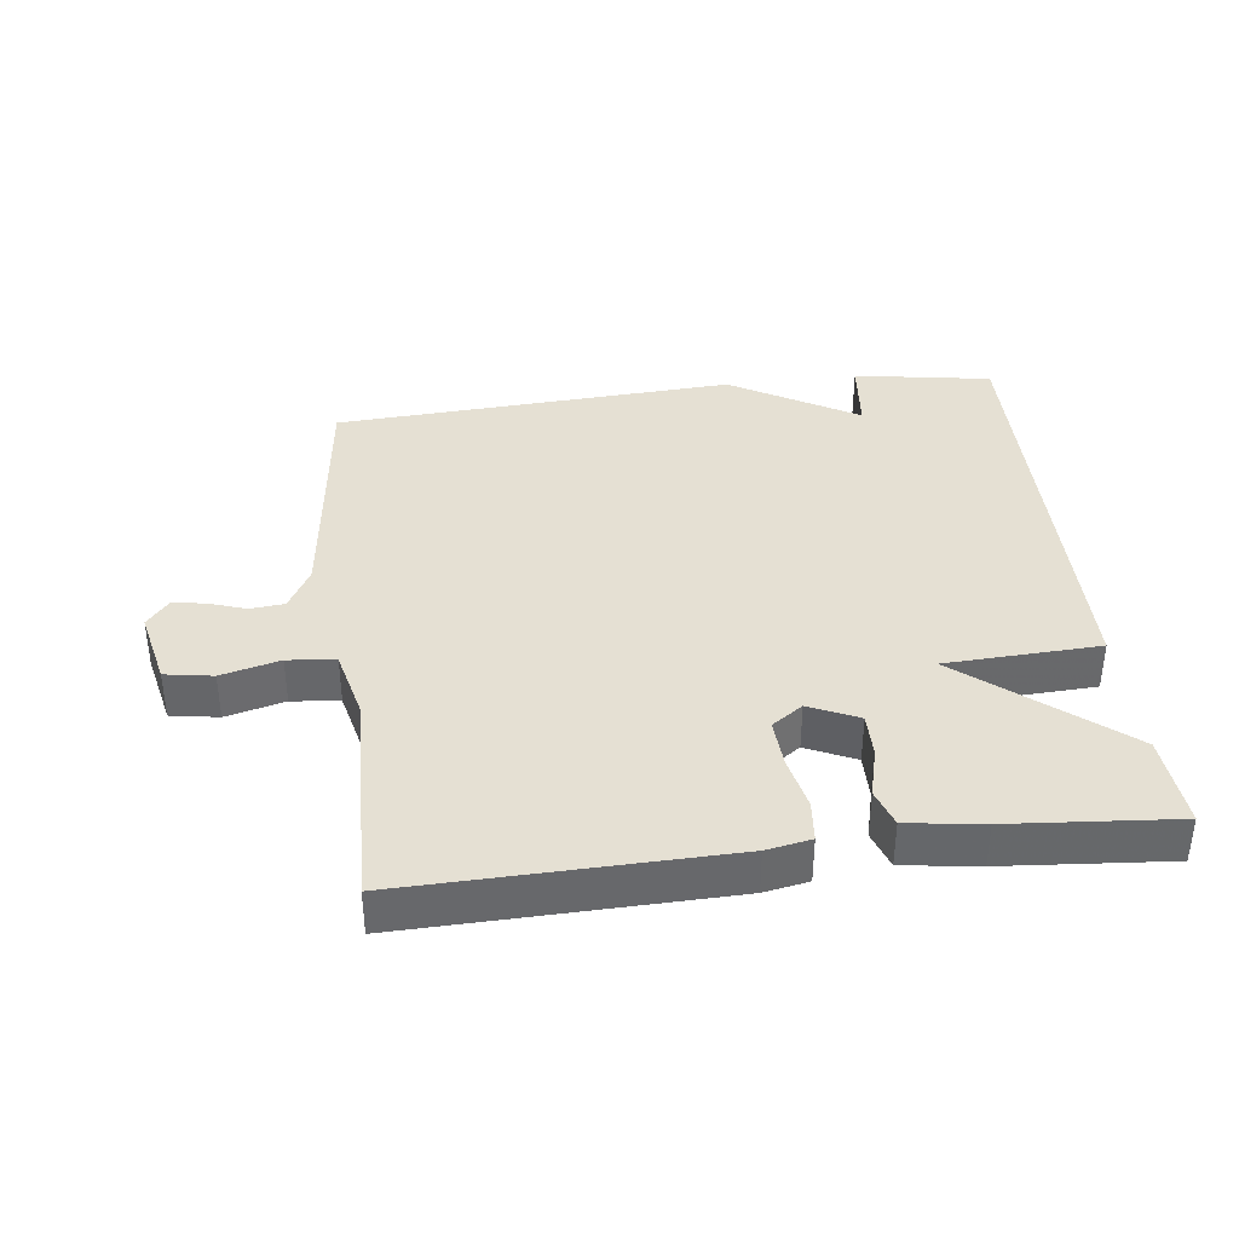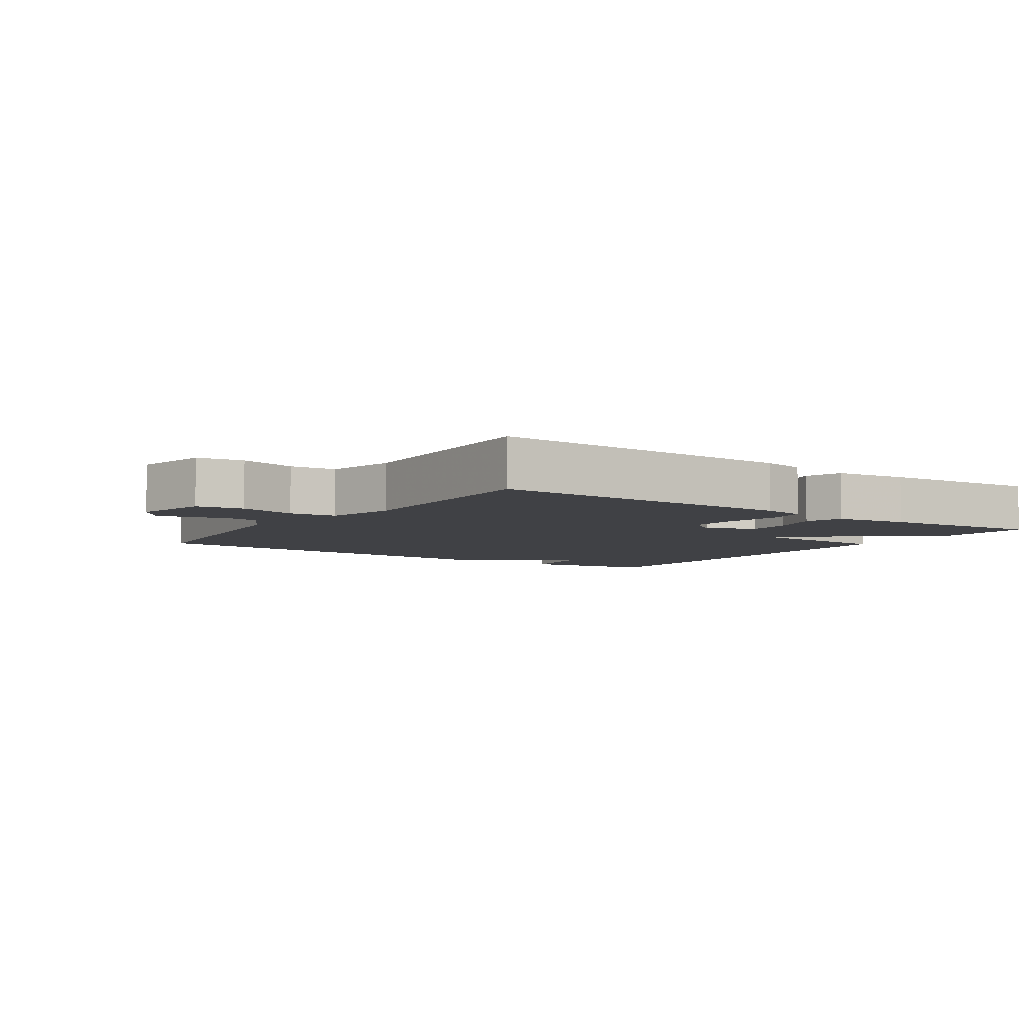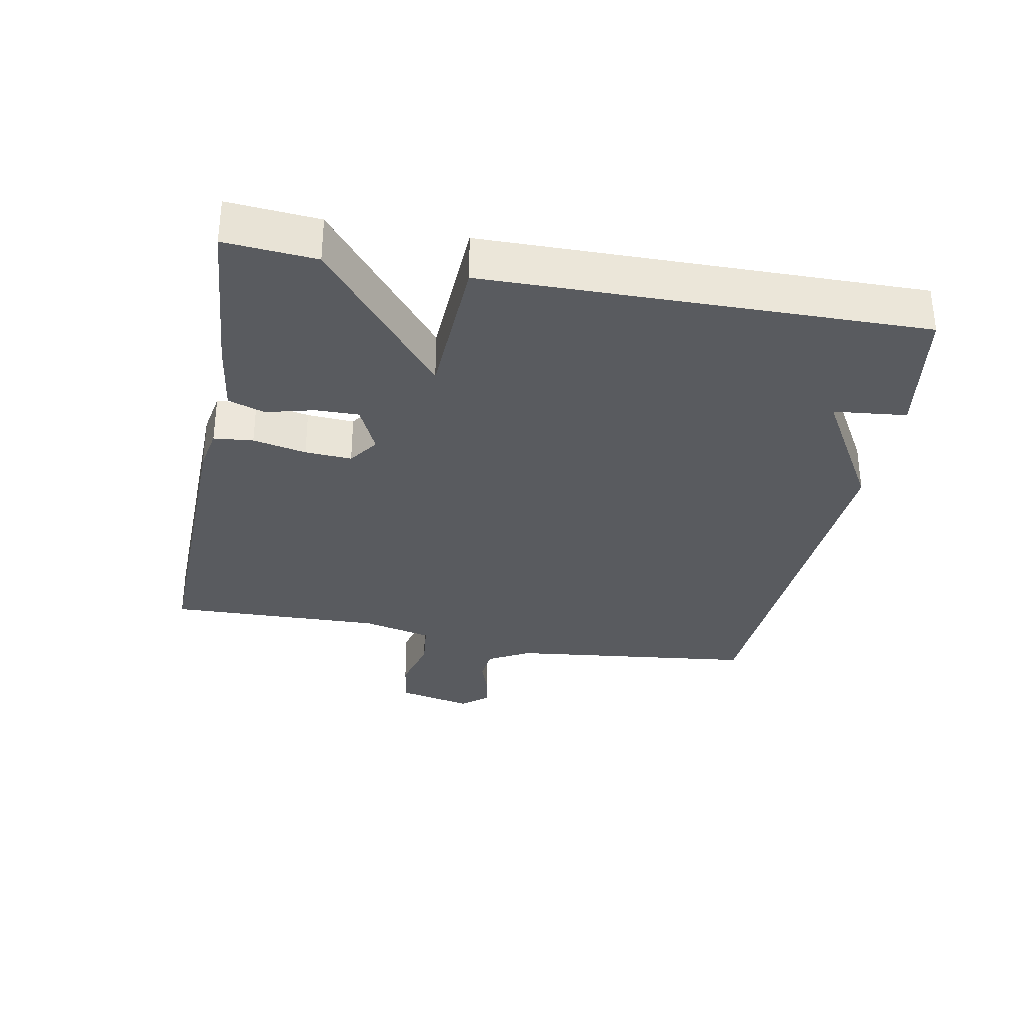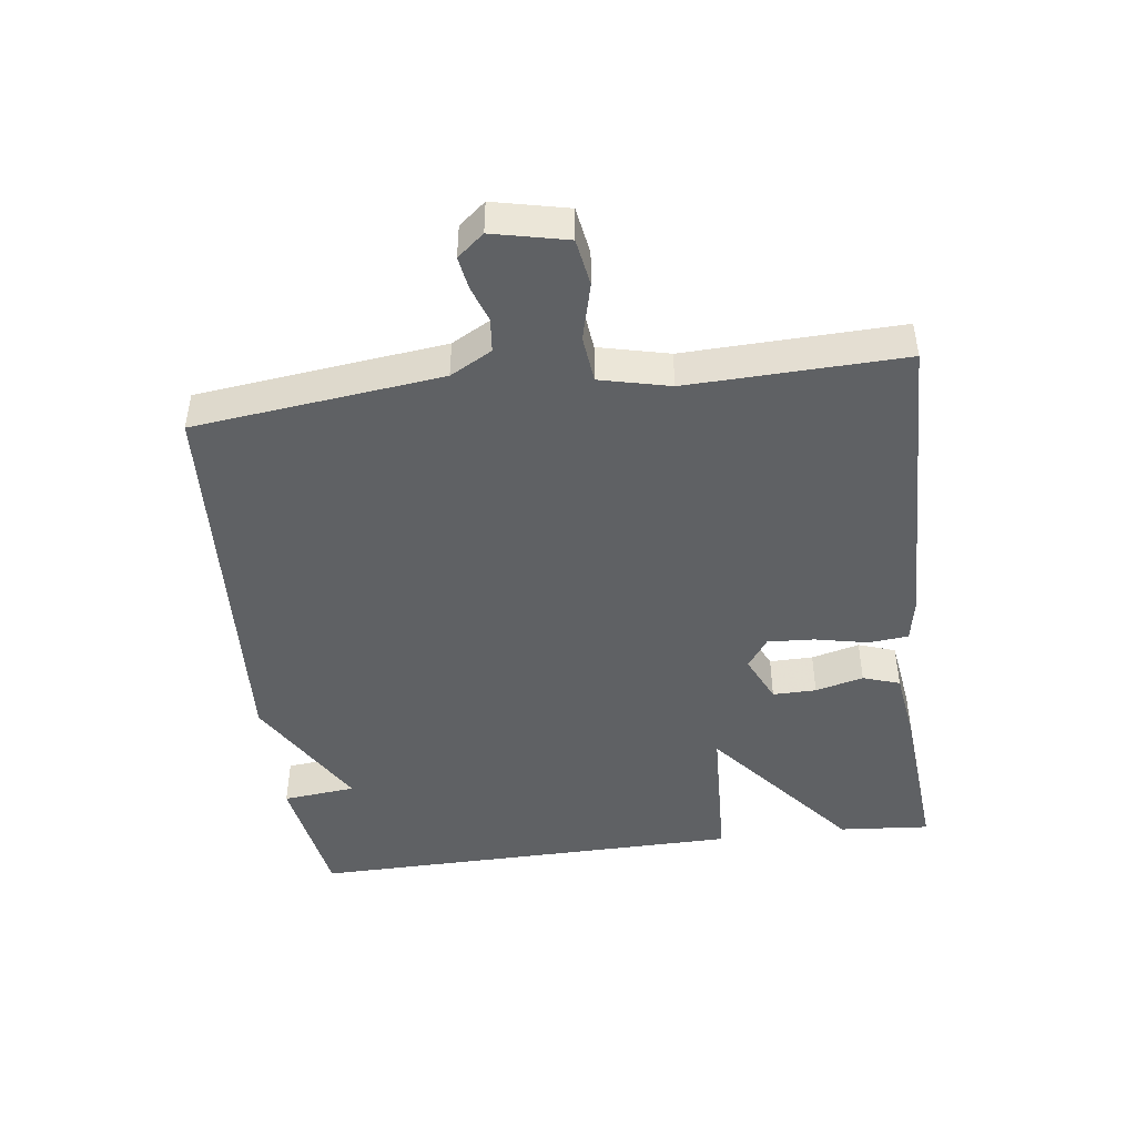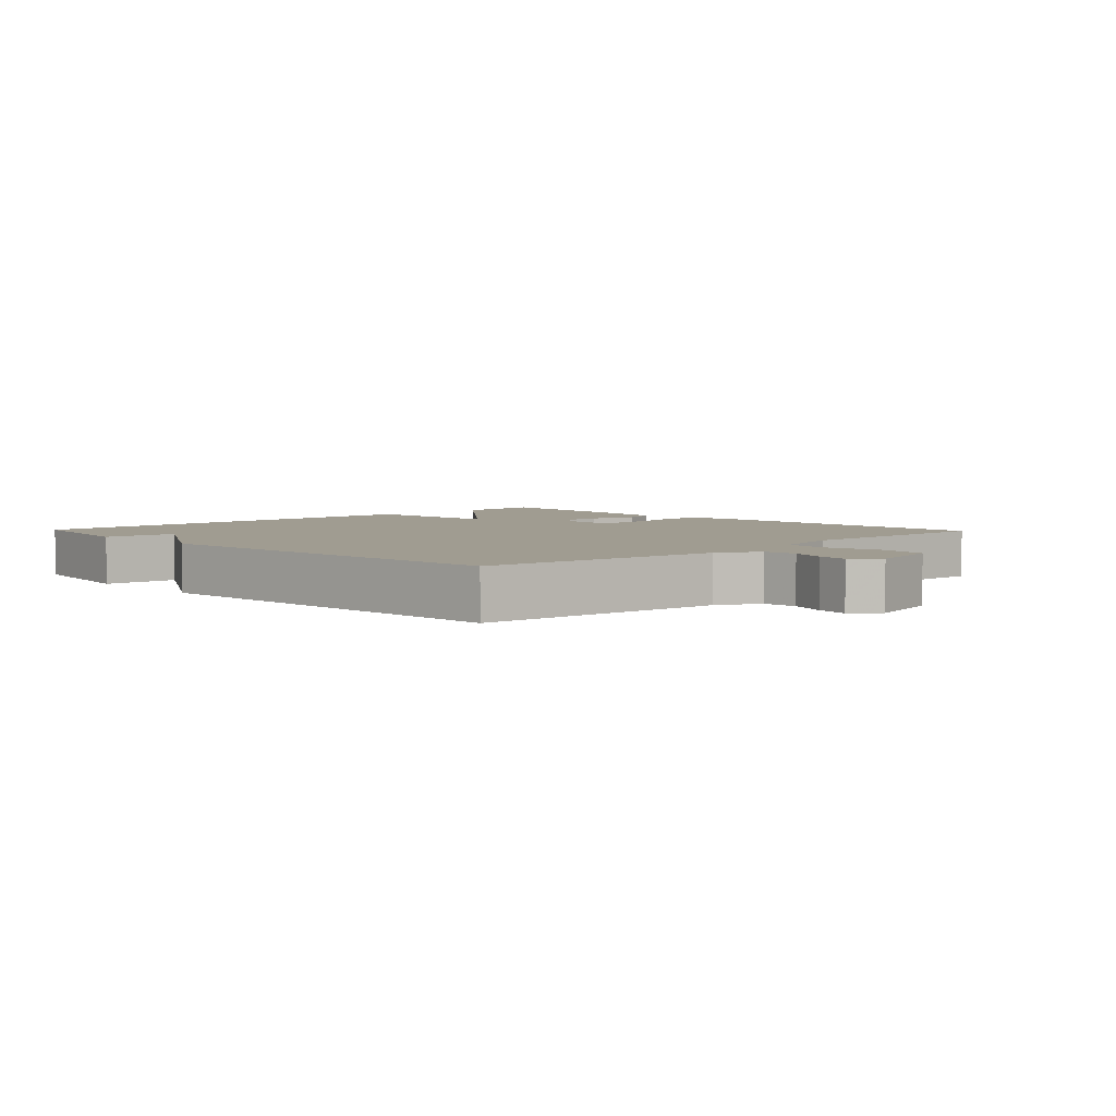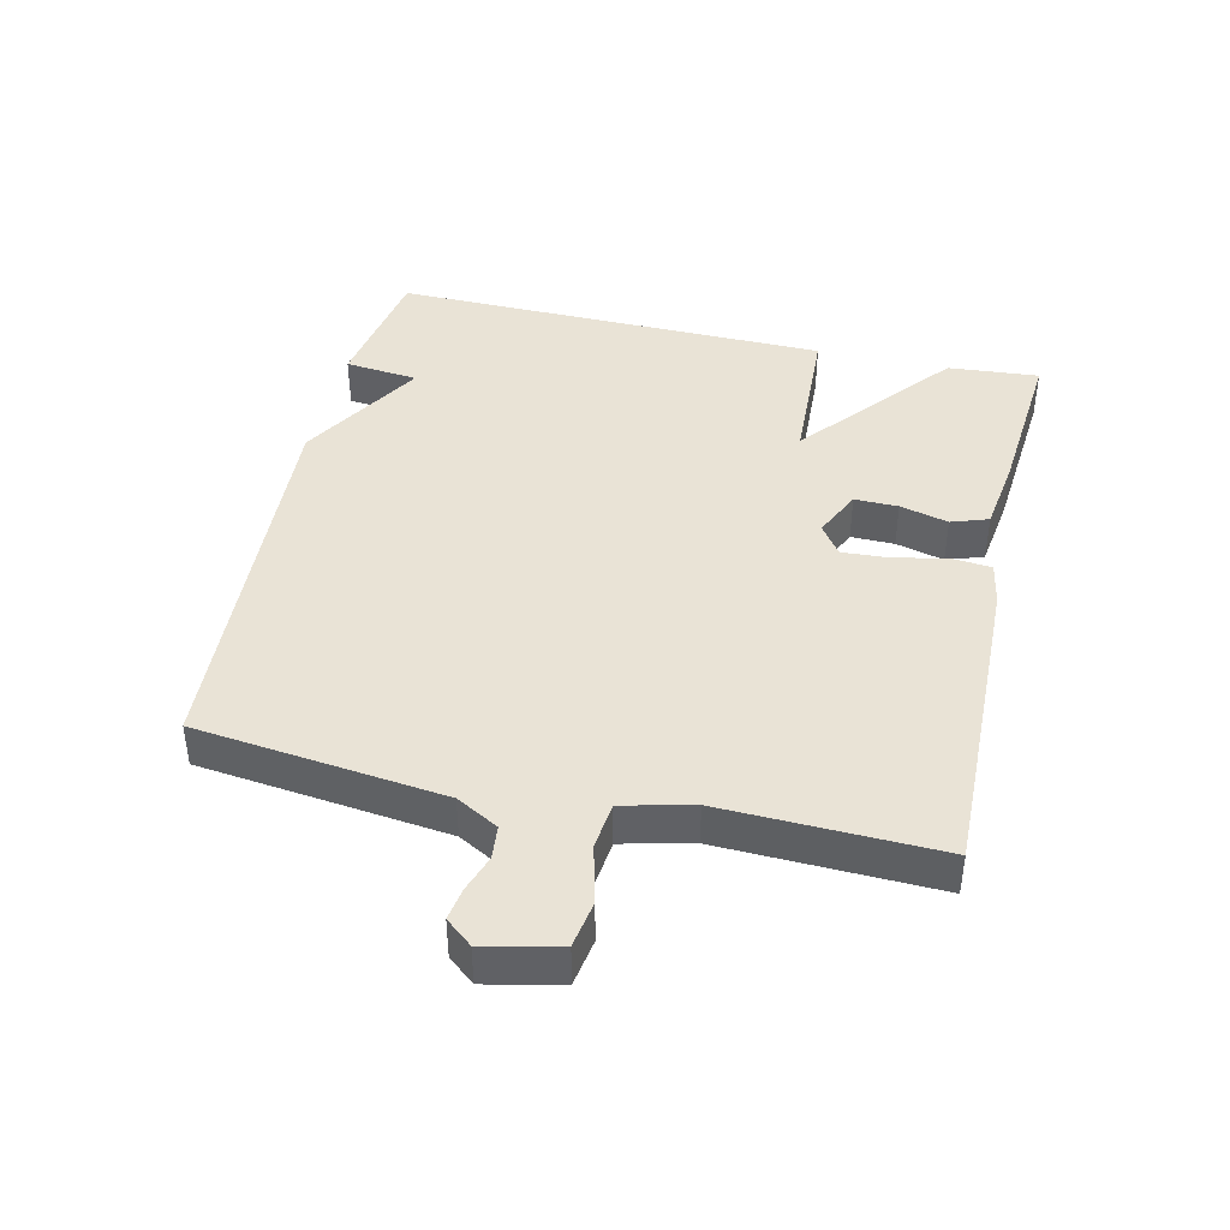
<metadata>
{"format":"obj","ext":"obj","renderer":"f3d","projection":"perspective","resolution":1024,"background":"white","views":[{"elev":37.9,"azim":172.9,"up":"+Y"},{"elev":-5.9,"azim":145.3,"up":"+Y"},{"elev":-32.4,"azim":-100.9,"up":"+Y"},{"elev":-45.7,"azim":97.2,"up":"+Y"},{"elev":4.3,"azim":46.2,"up":"+Y"},{"elev":42.1,"azim":102.8,"up":"+Y"}]}
</metadata>
<code>
v -0.5 0.07 -0.5
v -0.489 0.07 -0.362
v -0.26 0.07 -0.172
v -0.489 0.07 -0.162
v -0.5 0.07 0.5
v -0.296 0.07 0.534
v -0.284 0.07 0.423
v -0.096 0.07 0.534
v 0.5 0.07 0.5
v 0.545 0.07 0.125
v 0.58 0.07 0.062
v 0.631 0.07 0.057
v 0.686 0.07 0.076
v 0.735 0.07 0.084
v 0.768 0.07 0.044
v 0.743 0.07 -0.069
v 0.672 0.07 -0.081
v 0.585 0.07 -0.059
v 0.514 0.07 -0.067
v 0.489 0.07 -0.173
v 0.5 0.07 -0.5
v 0.027 0.07 -0.49
v -0.039 0.07 -0.478
v -0.045 0.07 -0.418
v -0.028 0.07 -0.337
v -0.024 0.07 -0.266
v -0.07 0.07 -0.234
v -0.143 0.07 -0.268
v -0.142 0.07 -0.334
v -0.123 0.07 -0.407
v -0.142 0.07 -0.463
v -0.254 0.07 -0.479
v -0.5 0 -0.5
v -0.489 0 -0.362
v -0.26 0 -0.172
v -0.489 0 -0.162
v -0.5 0 0.5
v -0.296 0 0.534
v -0.284 0 0.423
v -0.096 0 0.534
v 0.5 0 0.5
v 0.545 0 0.125
v 0.58 0 0.062
v 0.631 0 0.057
v 0.686 0 0.076
v 0.735 0 0.084
v 0.768 0 0.044
v 0.743 0 -0.069
v 0.672 0 -0.081
v 0.585 0 -0.059
v 0.514 0 -0.067
v 0.489 0 -0.173
v 0.5 0 -0.5
v 0.027 0 -0.49
v -0.039 0 -0.478
v -0.045 0 -0.418
v -0.028 0 -0.337
v -0.024 0 -0.266
v -0.07 0 -0.234
v -0.143 0 -0.268
v -0.142 0 -0.334
v -0.123 0 -0.407
v -0.142 0 -0.463
v -0.254 0 -0.479
f 1 2 3
f 32 1 3
f 31 32 3
f 30 31 3
f 29 30 3
f 28 29 3
f 27 28 3
f 23 24 25
f 22 23 25
f 21 22 25
f 20 21 25
f 19 20 25 26
f 16 17 18
f 15 16 18
f 14 15 18
f 13 14 18
f 12 13 18
f 11 12 18 19
f 19 26 27
f 11 19 27
f 10 11 27
f 10 27 3
f 9 10 3
f 8 9 3
f 7 8 3
f 5 6 7
f 4 5 7
f 3 4 7
f 35 34 33
f 35 33 64
f 35 64 63
f 35 63 62
f 35 62 61
f 35 61 60
f 35 60 59
f 57 56 55
f 57 55 54
f 57 54 53
f 57 53 52
f 58 57 52 51
f 50 49 48
f 50 48 47
f 50 47 46
f 50 46 45
f 50 45 44
f 51 50 44 43
f 59 58 51
f 59 51 43
f 59 43 42
f 35 59 42
f 35 42 41
f 35 41 40
f 35 40 39
f 39 38 37
f 39 37 36
f 39 36 35
f 1 33 34 2
f 2 34 35 3
f 3 35 36 4
f 4 36 37 5
f 5 37 38 6
f 6 38 39 7
f 7 39 40 8
f 8 40 41 9
f 9 41 42 10
f 10 42 43 11
f 11 43 44 12
f 12 44 45 13
f 13 45 46 14
f 14 46 47 15
f 15 47 48 16
f 16 48 49 17
f 17 49 50 18
f 18 50 51 19
f 19 51 52 20
f 20 52 53 21
f 21 53 54 22
f 22 54 55 23
f 23 55 56 24
f 24 56 57 25
f 25 57 58 26
f 26 58 59 27
f 27 59 60 28
f 28 60 61 29
f 29 61 62 30
f 30 62 63 31
f 31 63 64 32
f 32 64 33 1

</code>
